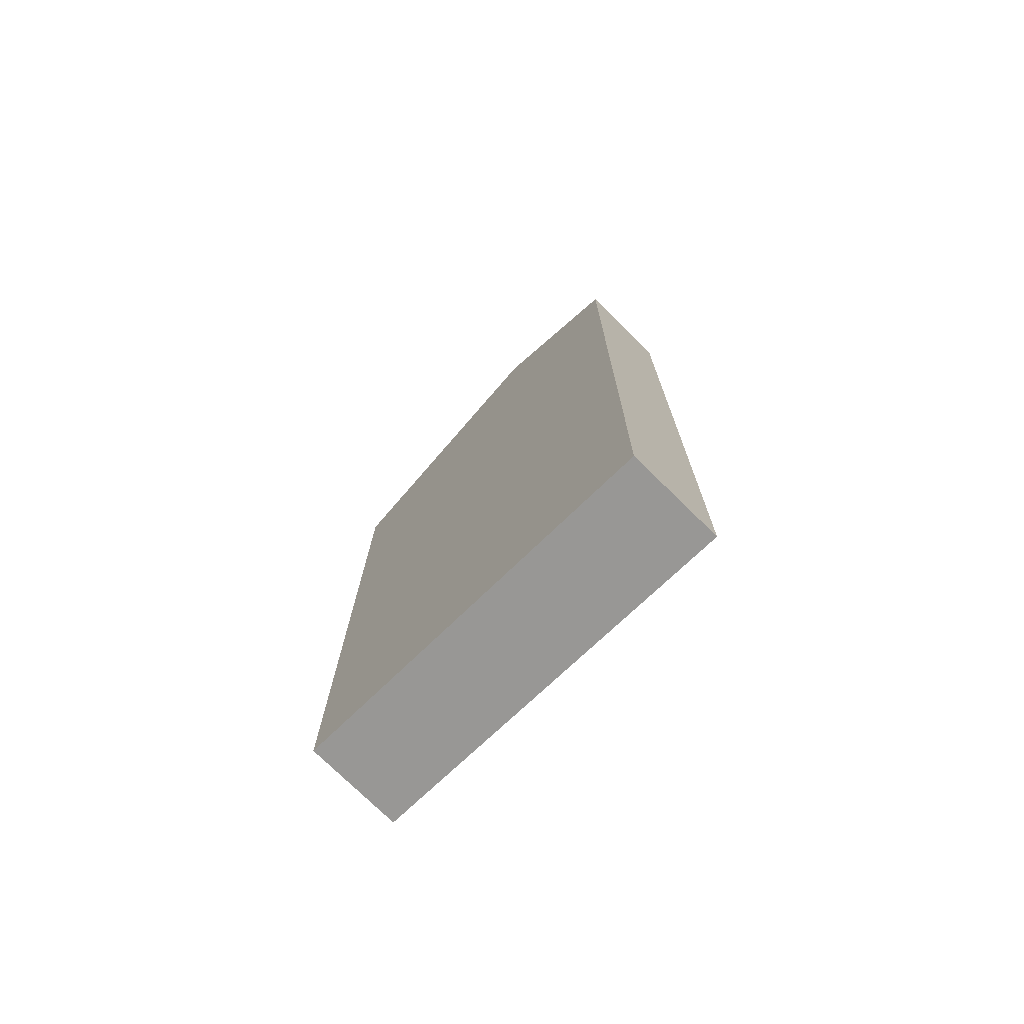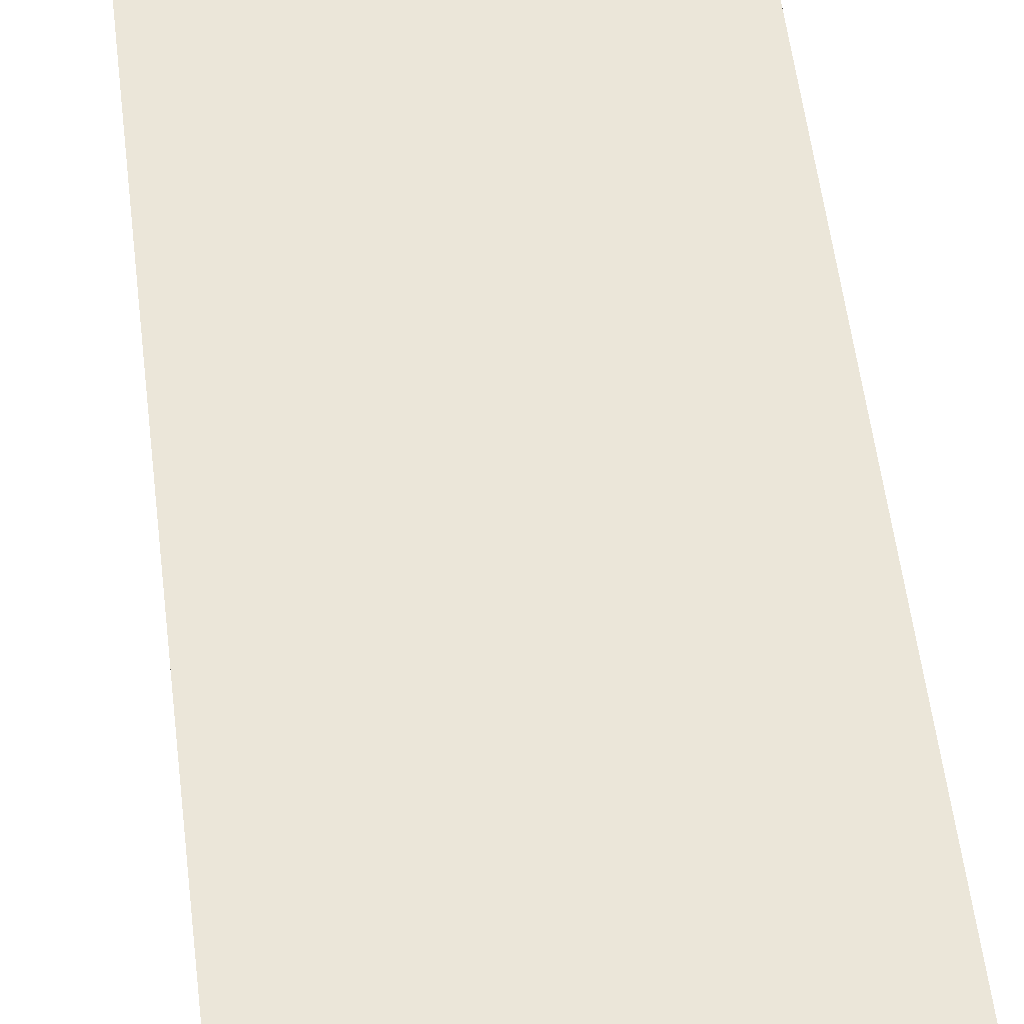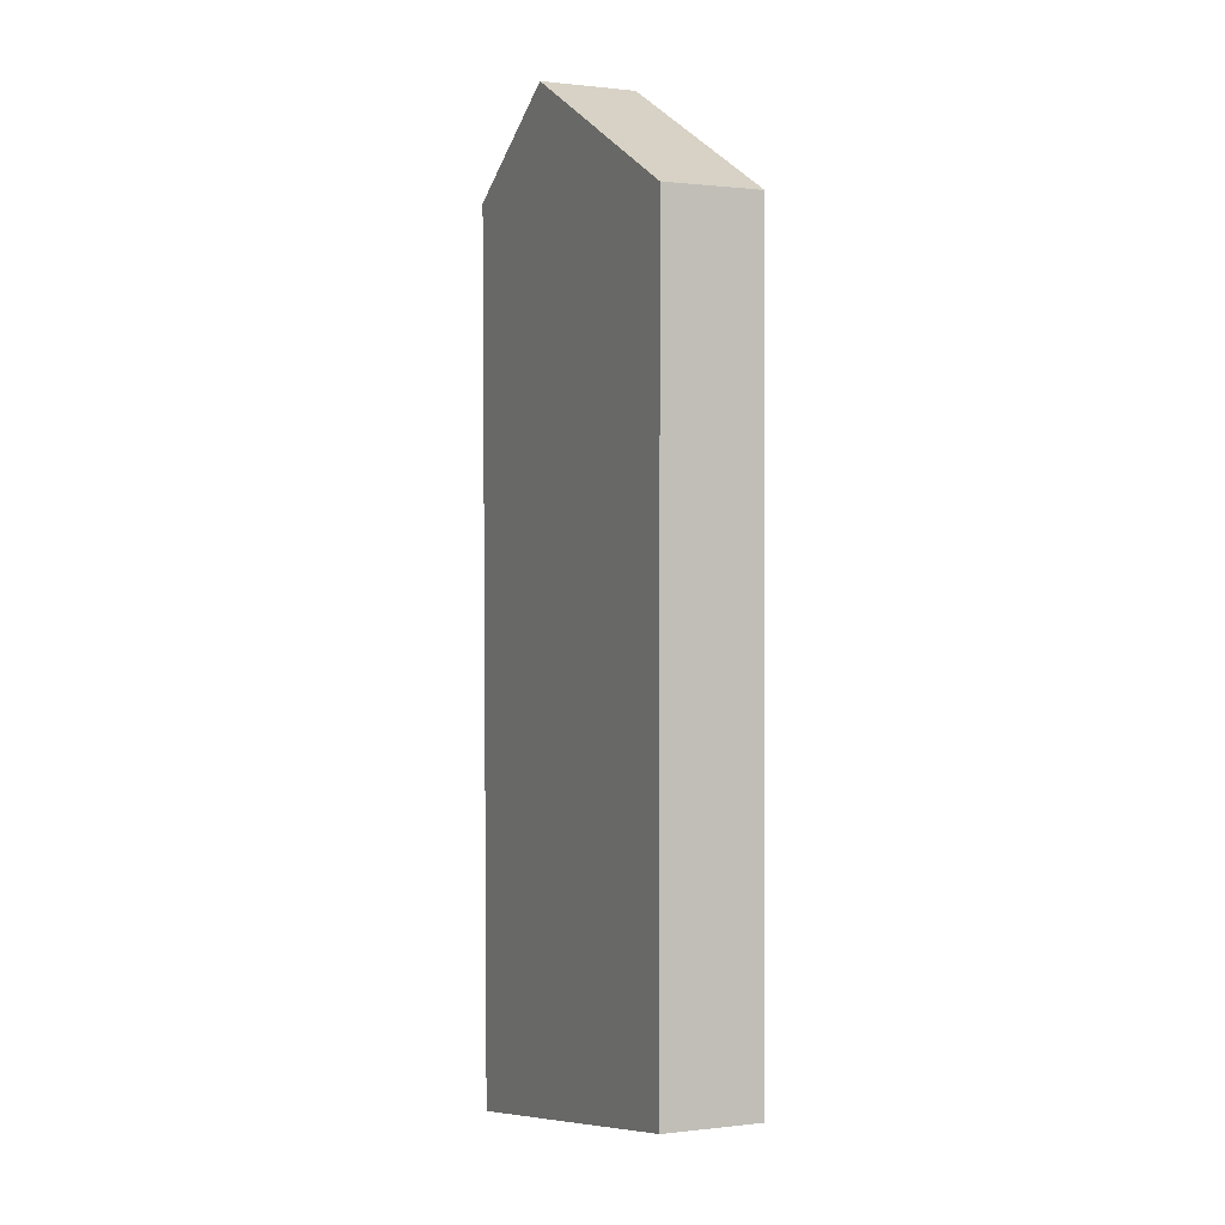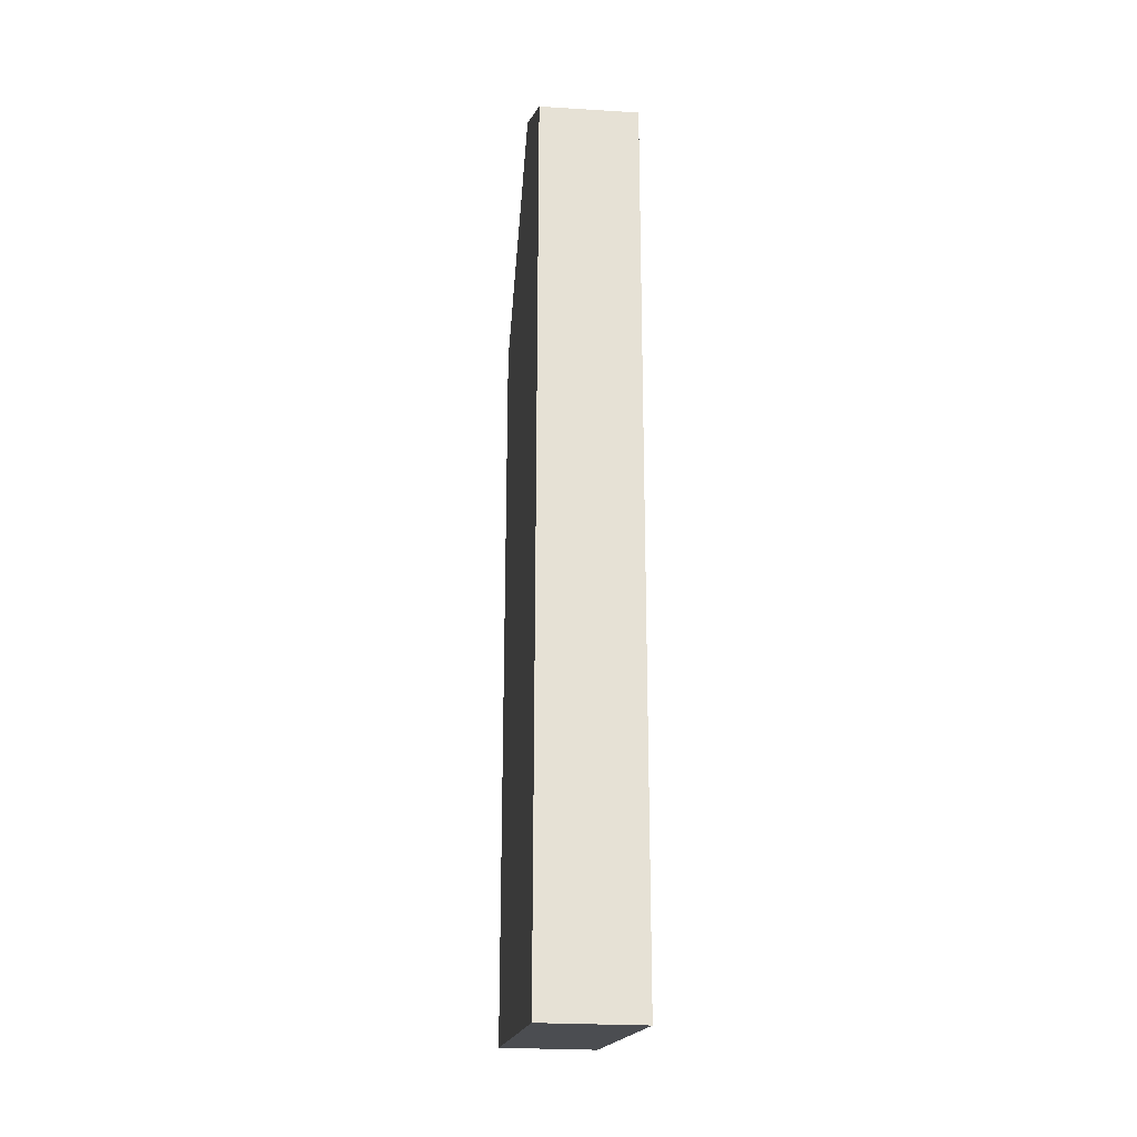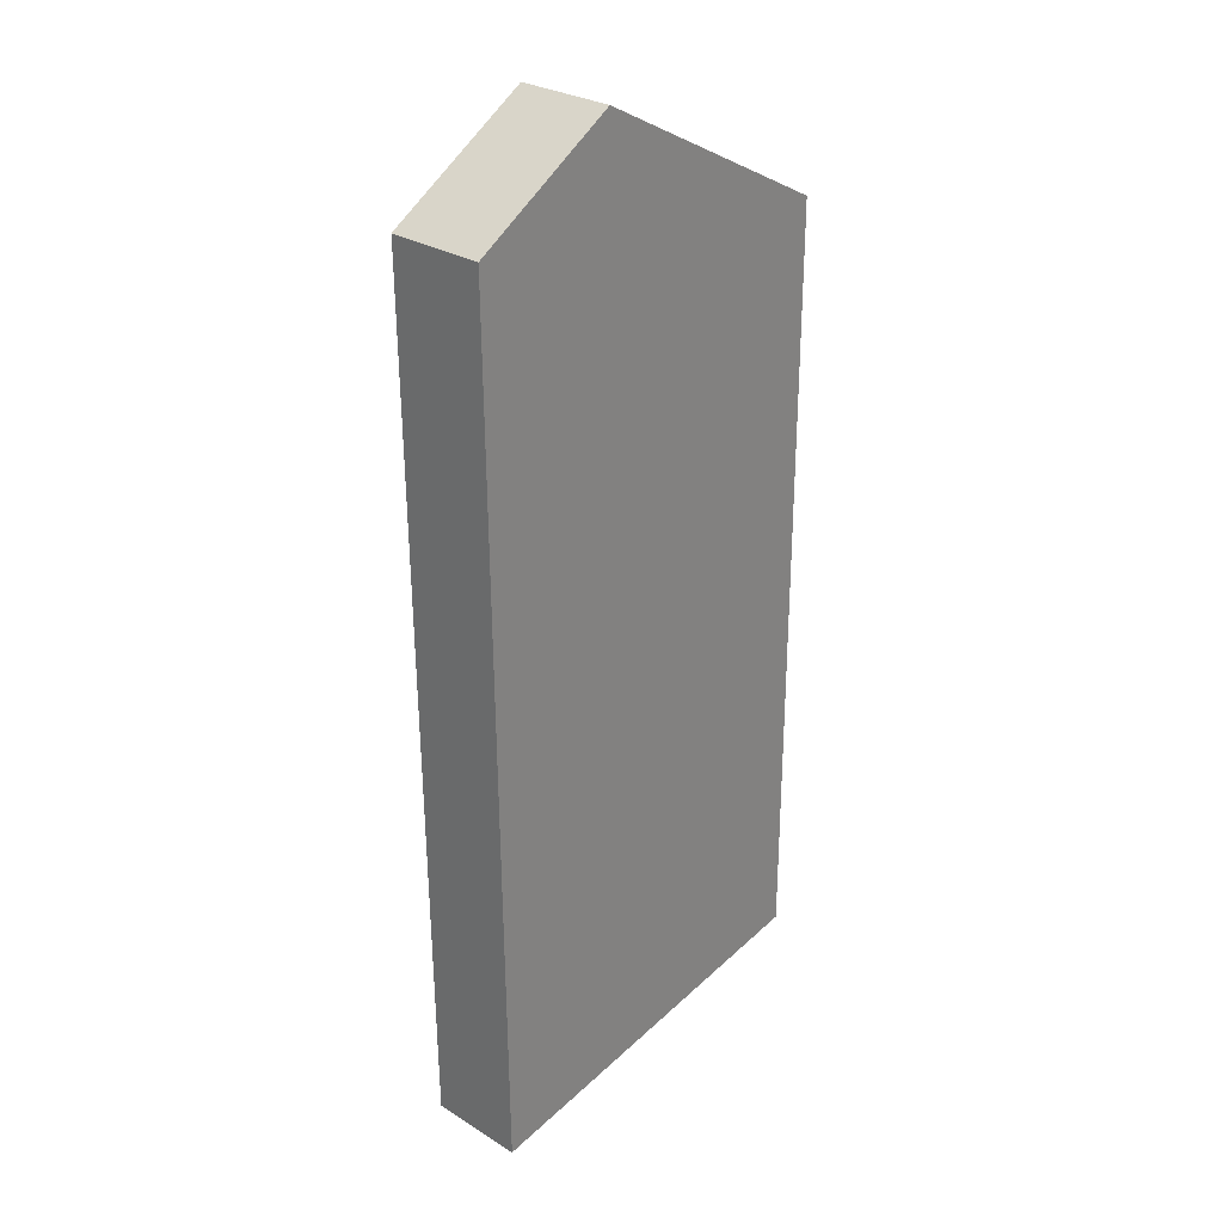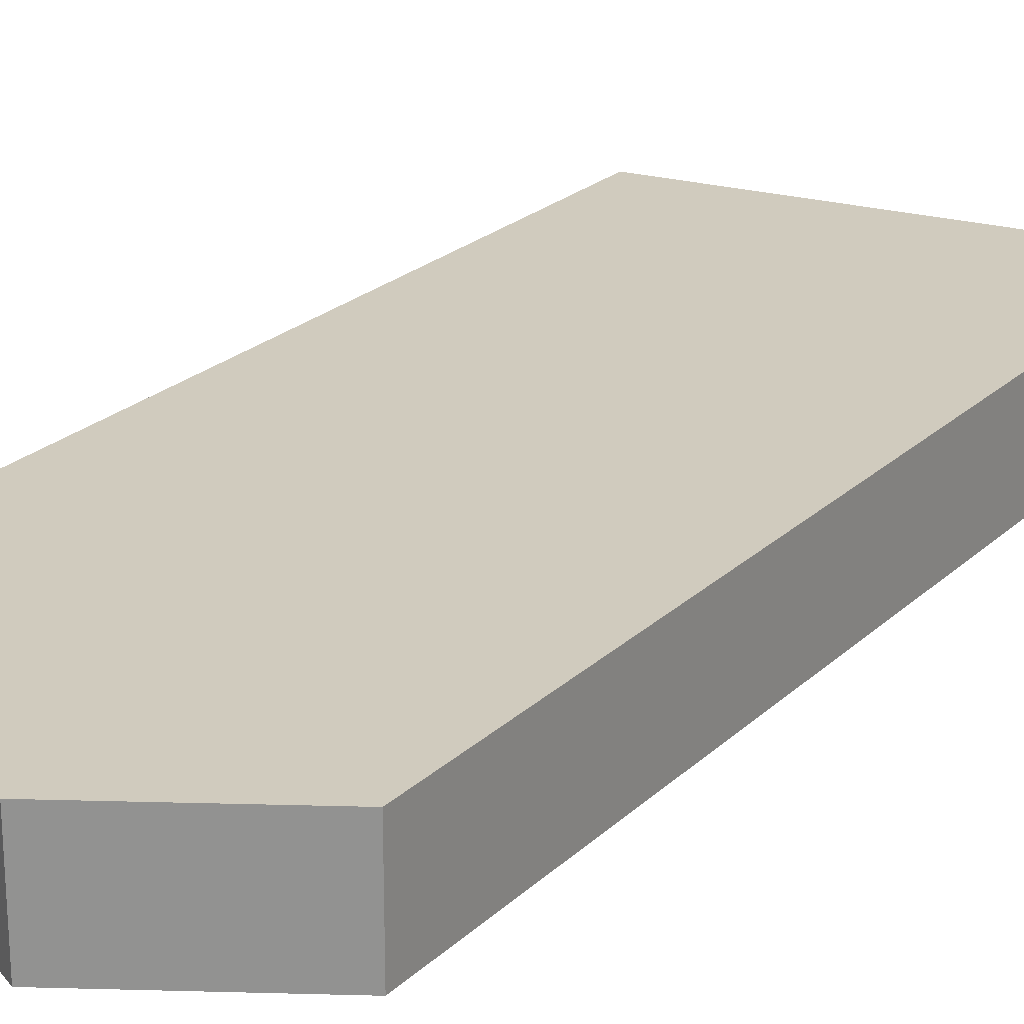
<metadata>
{"format":"obj","ext":"obj","renderer":"f3d","projection":"perspective","resolution":1024,"background":"white","views":[{"elev":-75.8,"azim":-134.4,"up":"+Y"},{"elev":55.4,"azim":-6.6,"up":"+Z"},{"elev":0.4,"azim":65.6,"up":"+Y"},{"elev":-24.8,"azim":-95.7,"up":"+Y"},{"elev":28.7,"azim":-47.3,"up":"+Y"},{"elev":23.4,"azim":-145.9,"up":"+Z"}]}
</metadata>
<code>
g woodPiece01
v -0.02731 0.2849 0.0249
v 0.1034 0.2158 0.0249
v 0.1034 -0.184 0.0249
v -0.09749 -0.216 0.0249
v -0.1022 0.239 0.0249
v -0.02731 0.2849 -0.0249
v 0.1034 0.2158 -0.0249
v 0.1034 0.2158 0.0249
v -0.02731 0.2849 0.0249
v -0.09749 -0.216 -0.0249
v -0.09749 -0.216 0.0249
v 0.1034 -0.184 0.0249
v 0.1034 -0.184 -0.0249
v 0.1034 -0.184 0.0249
v 0.1034 0.2158 0.0249
v 0.1034 0.2158 -0.0249
v 0.1034 -0.184 -0.0249
v -0.09749 -0.216 -0.0249
v -0.1022 0.239 -0.0249
v -0.1022 0.239 0.0249
v -0.09749 -0.216 0.0249
v -0.09749 -0.216 -0.0249
v 0.1034 -0.184 -0.0249
v 0.1034 0.2158 -0.0249
v -0.02731 0.2849 -0.0249
v -0.1022 0.239 -0.0249
v -0.1022 0.239 0.0249
v -0.1022 0.239 -0.0249
v -0.02731 0.2849 -0.0249
v -0.02731 0.2849 0.0249
g woodPiece01_0
f 3 2 1
f 1 4 3
f 1 5 4
f 8 7 6
f 9 8 6
f 12 11 10
f 13 12 10
f 16 15 14
f 17 16 14
f 20 19 18
f 21 20 18
f 24 23 22
f 22 25 24
f 22 26 25
f 29 28 27
f 30 29 27

</code>
